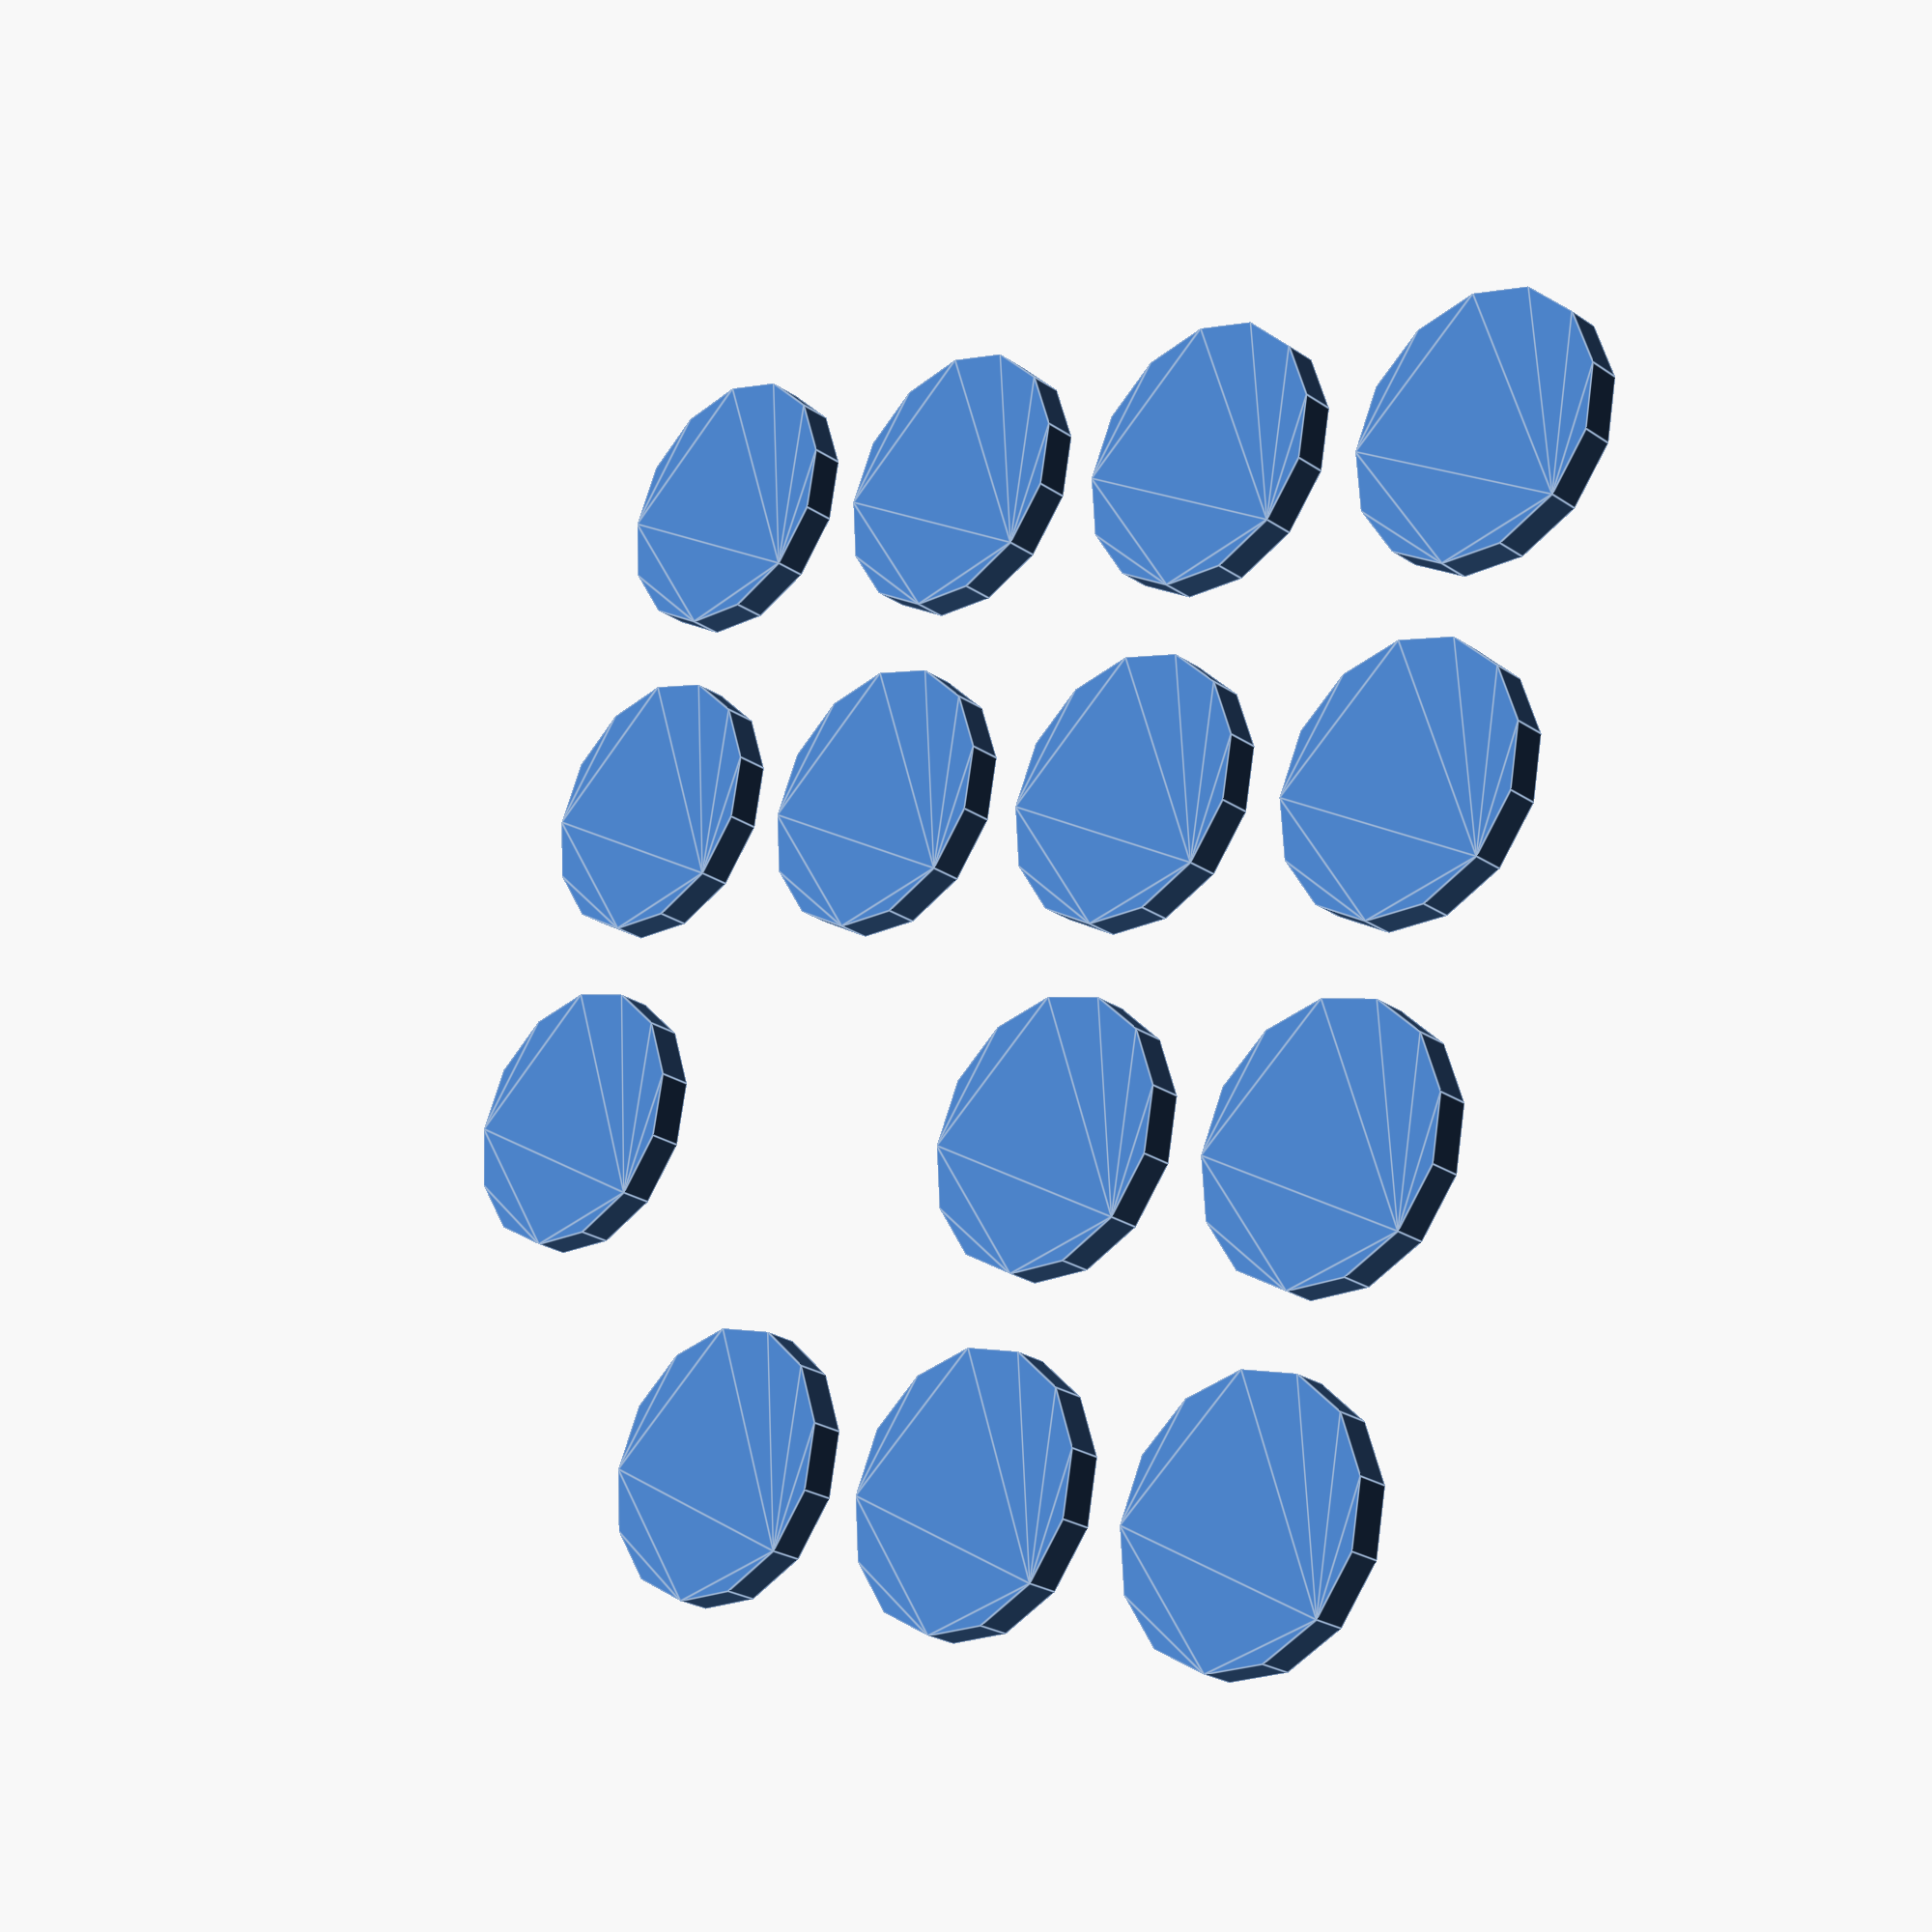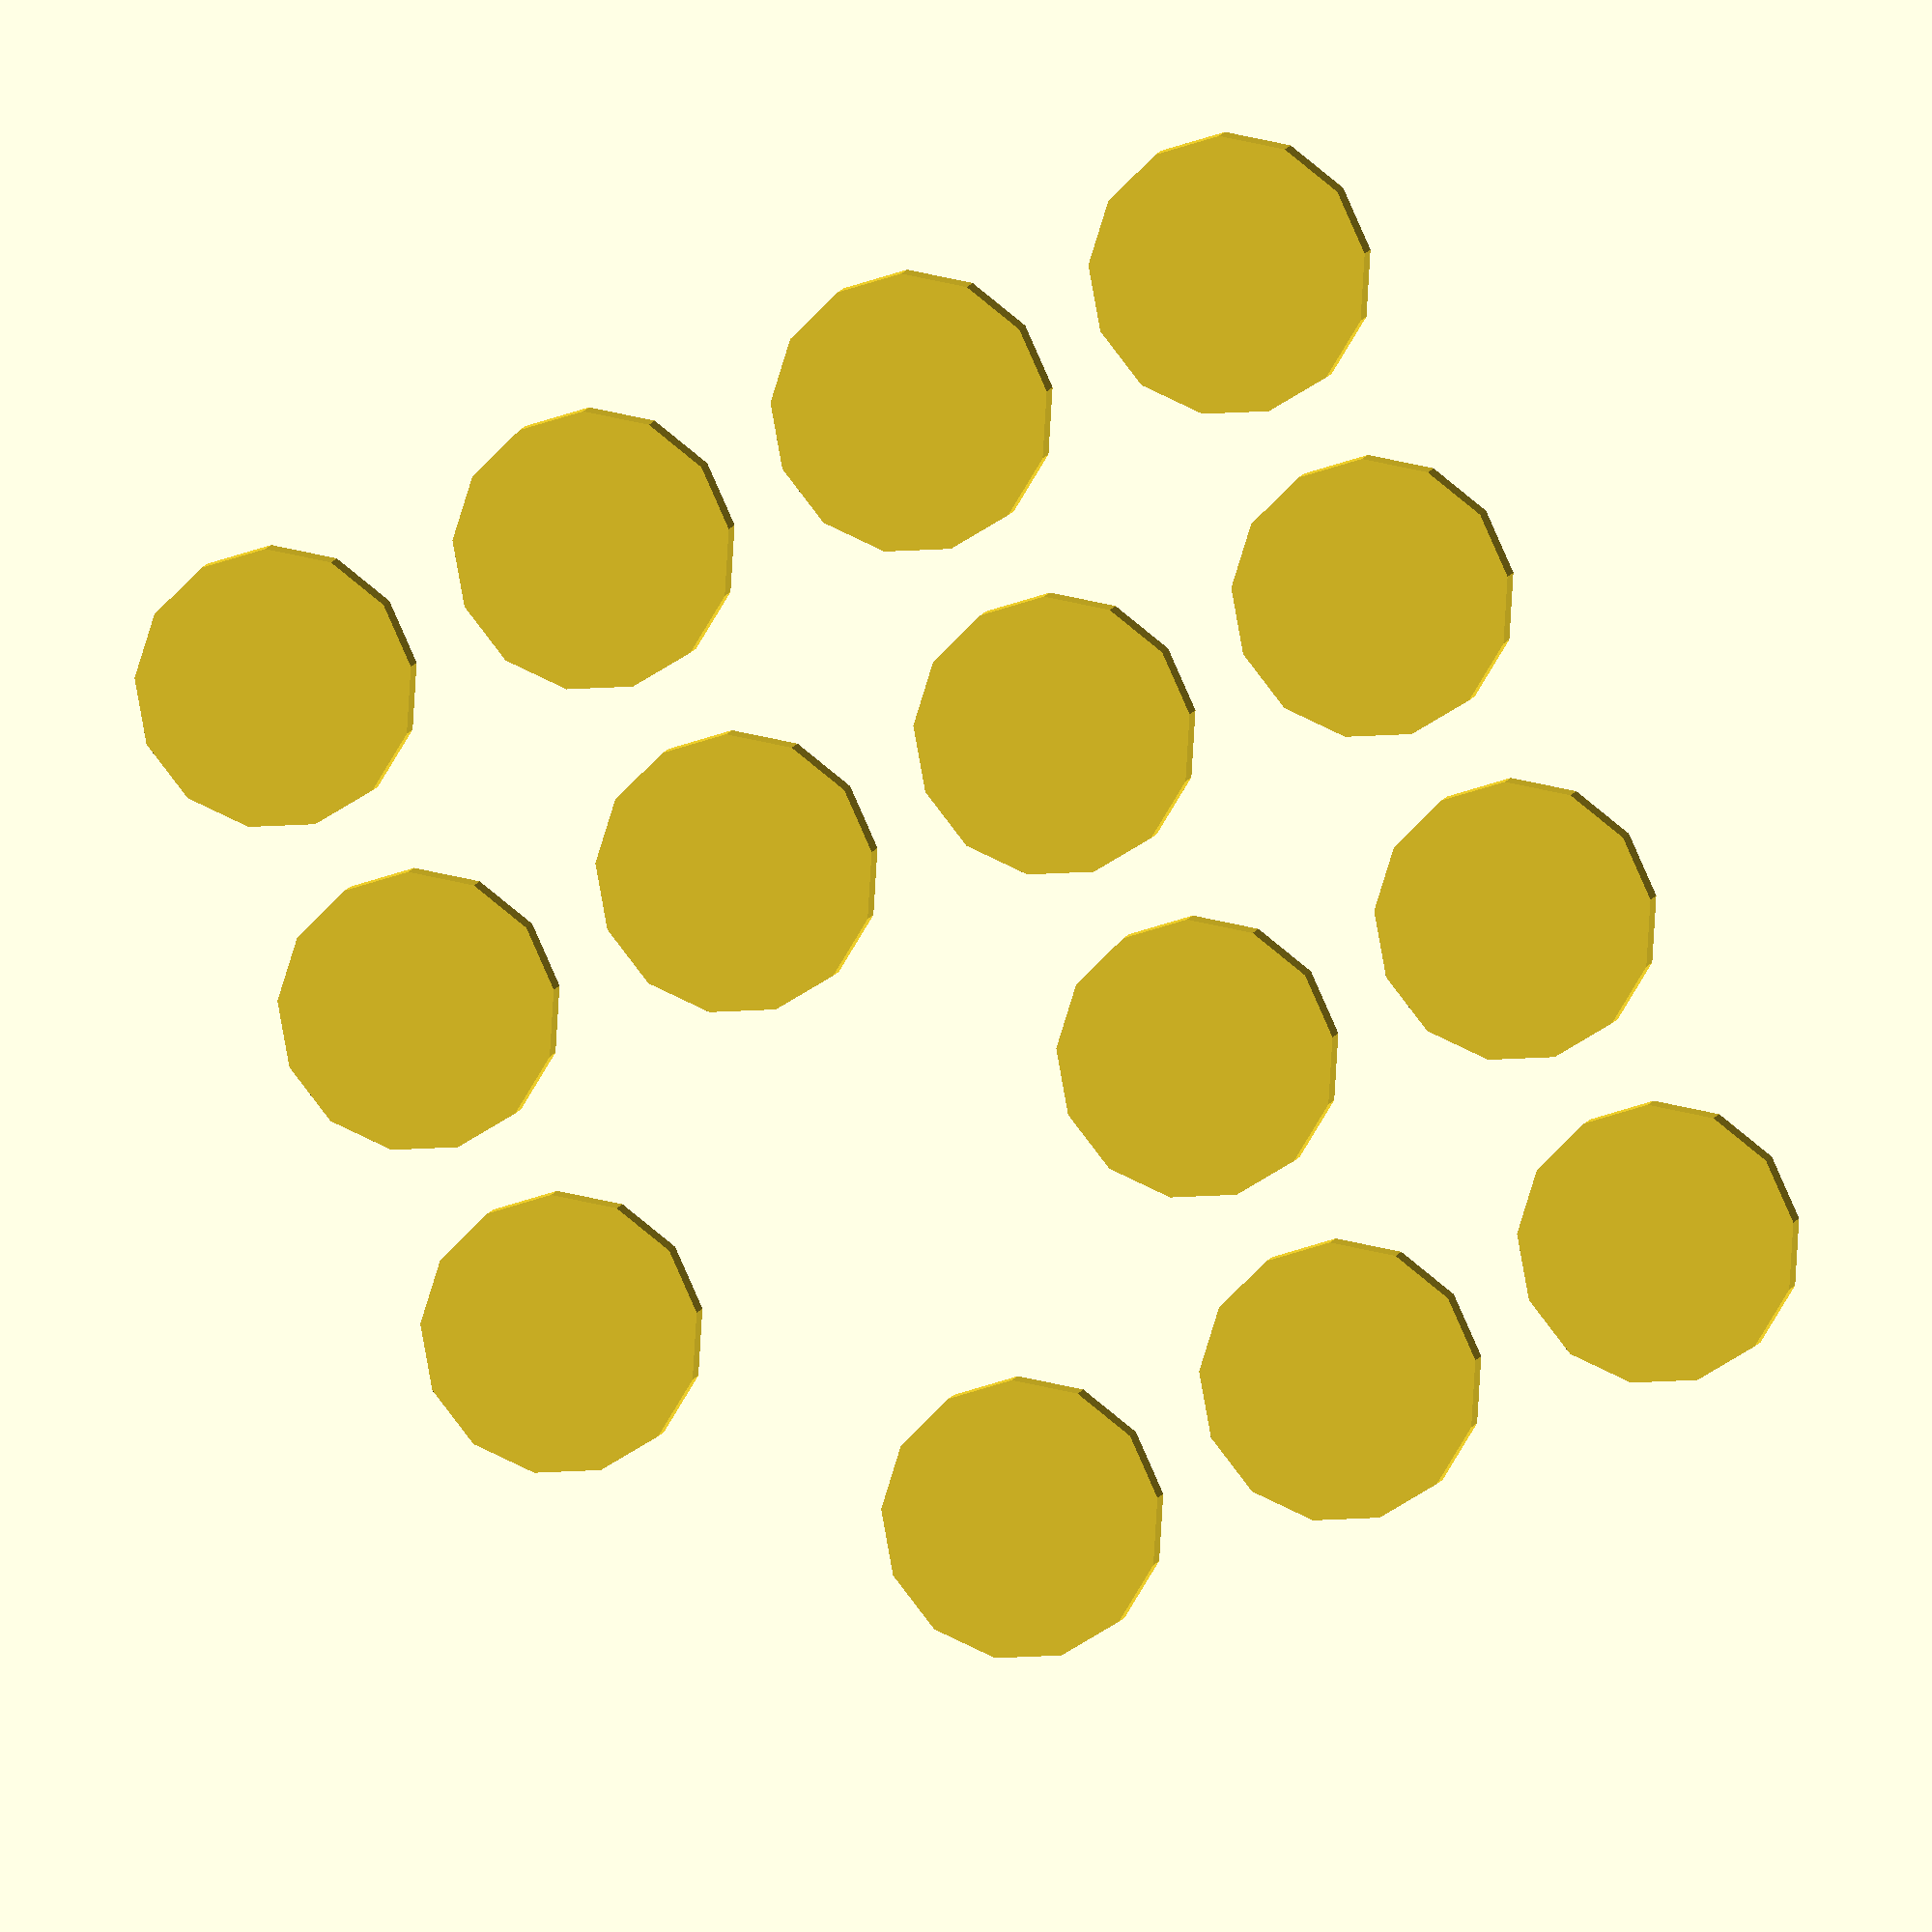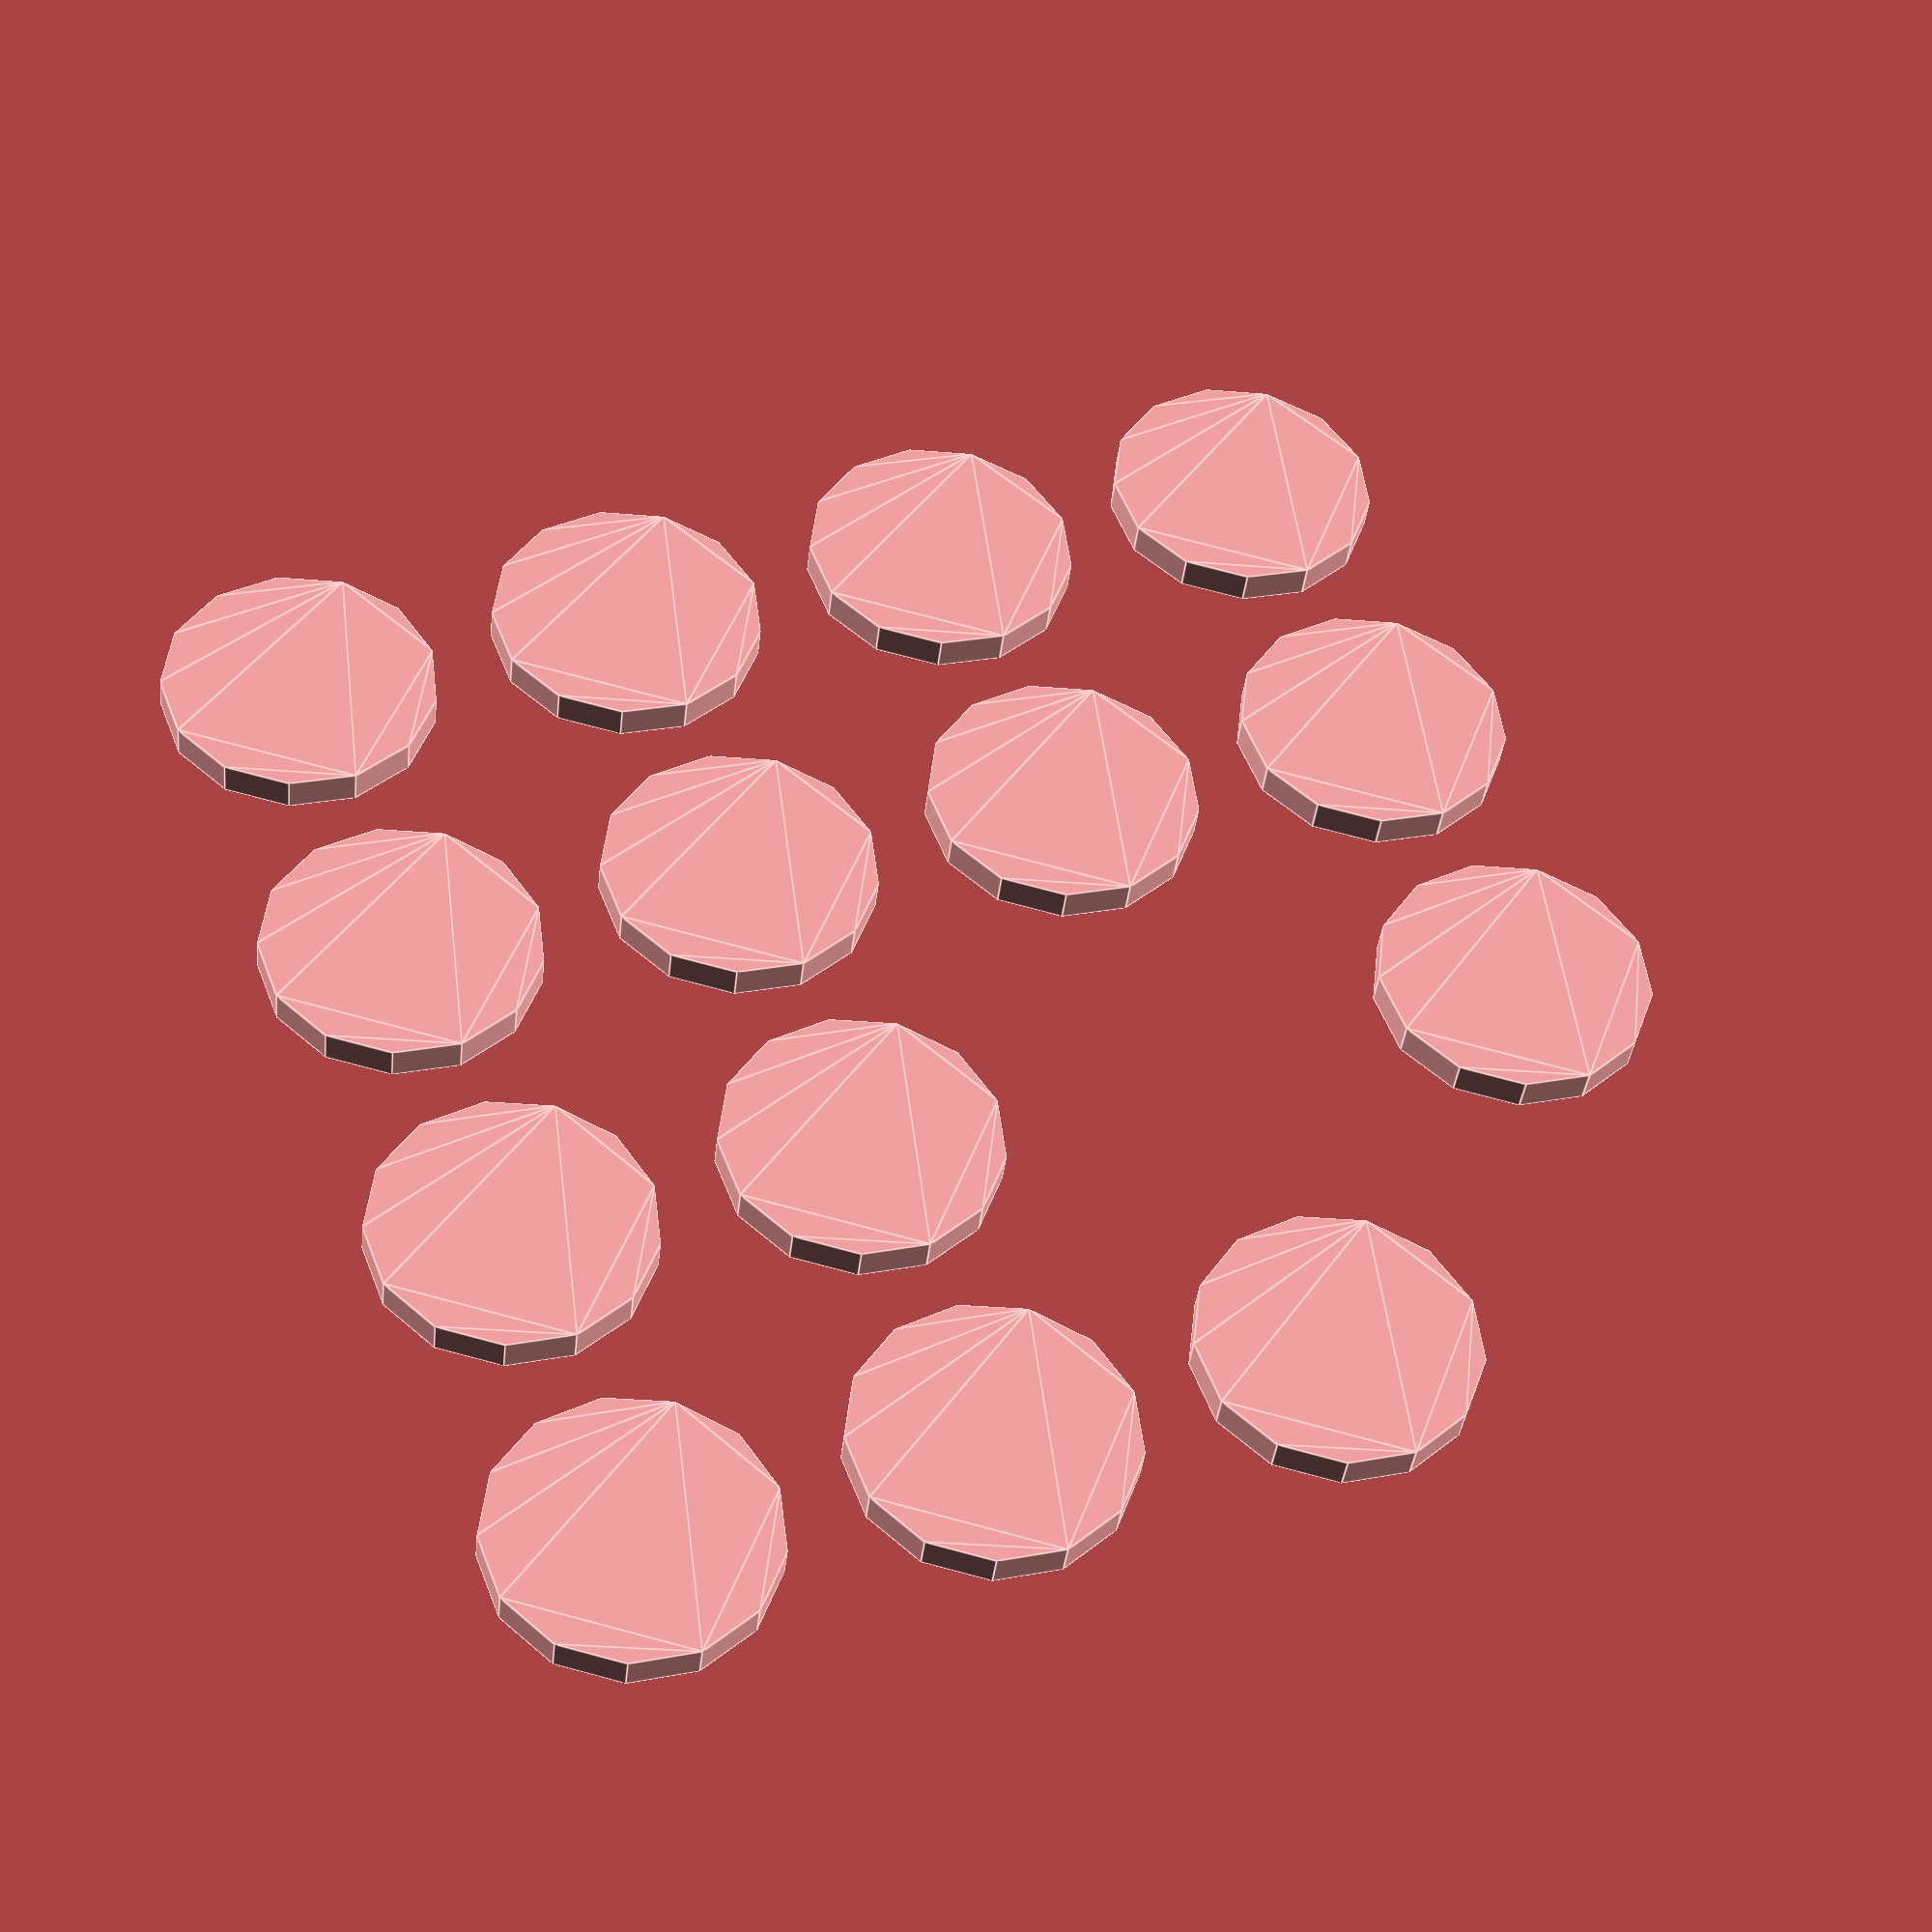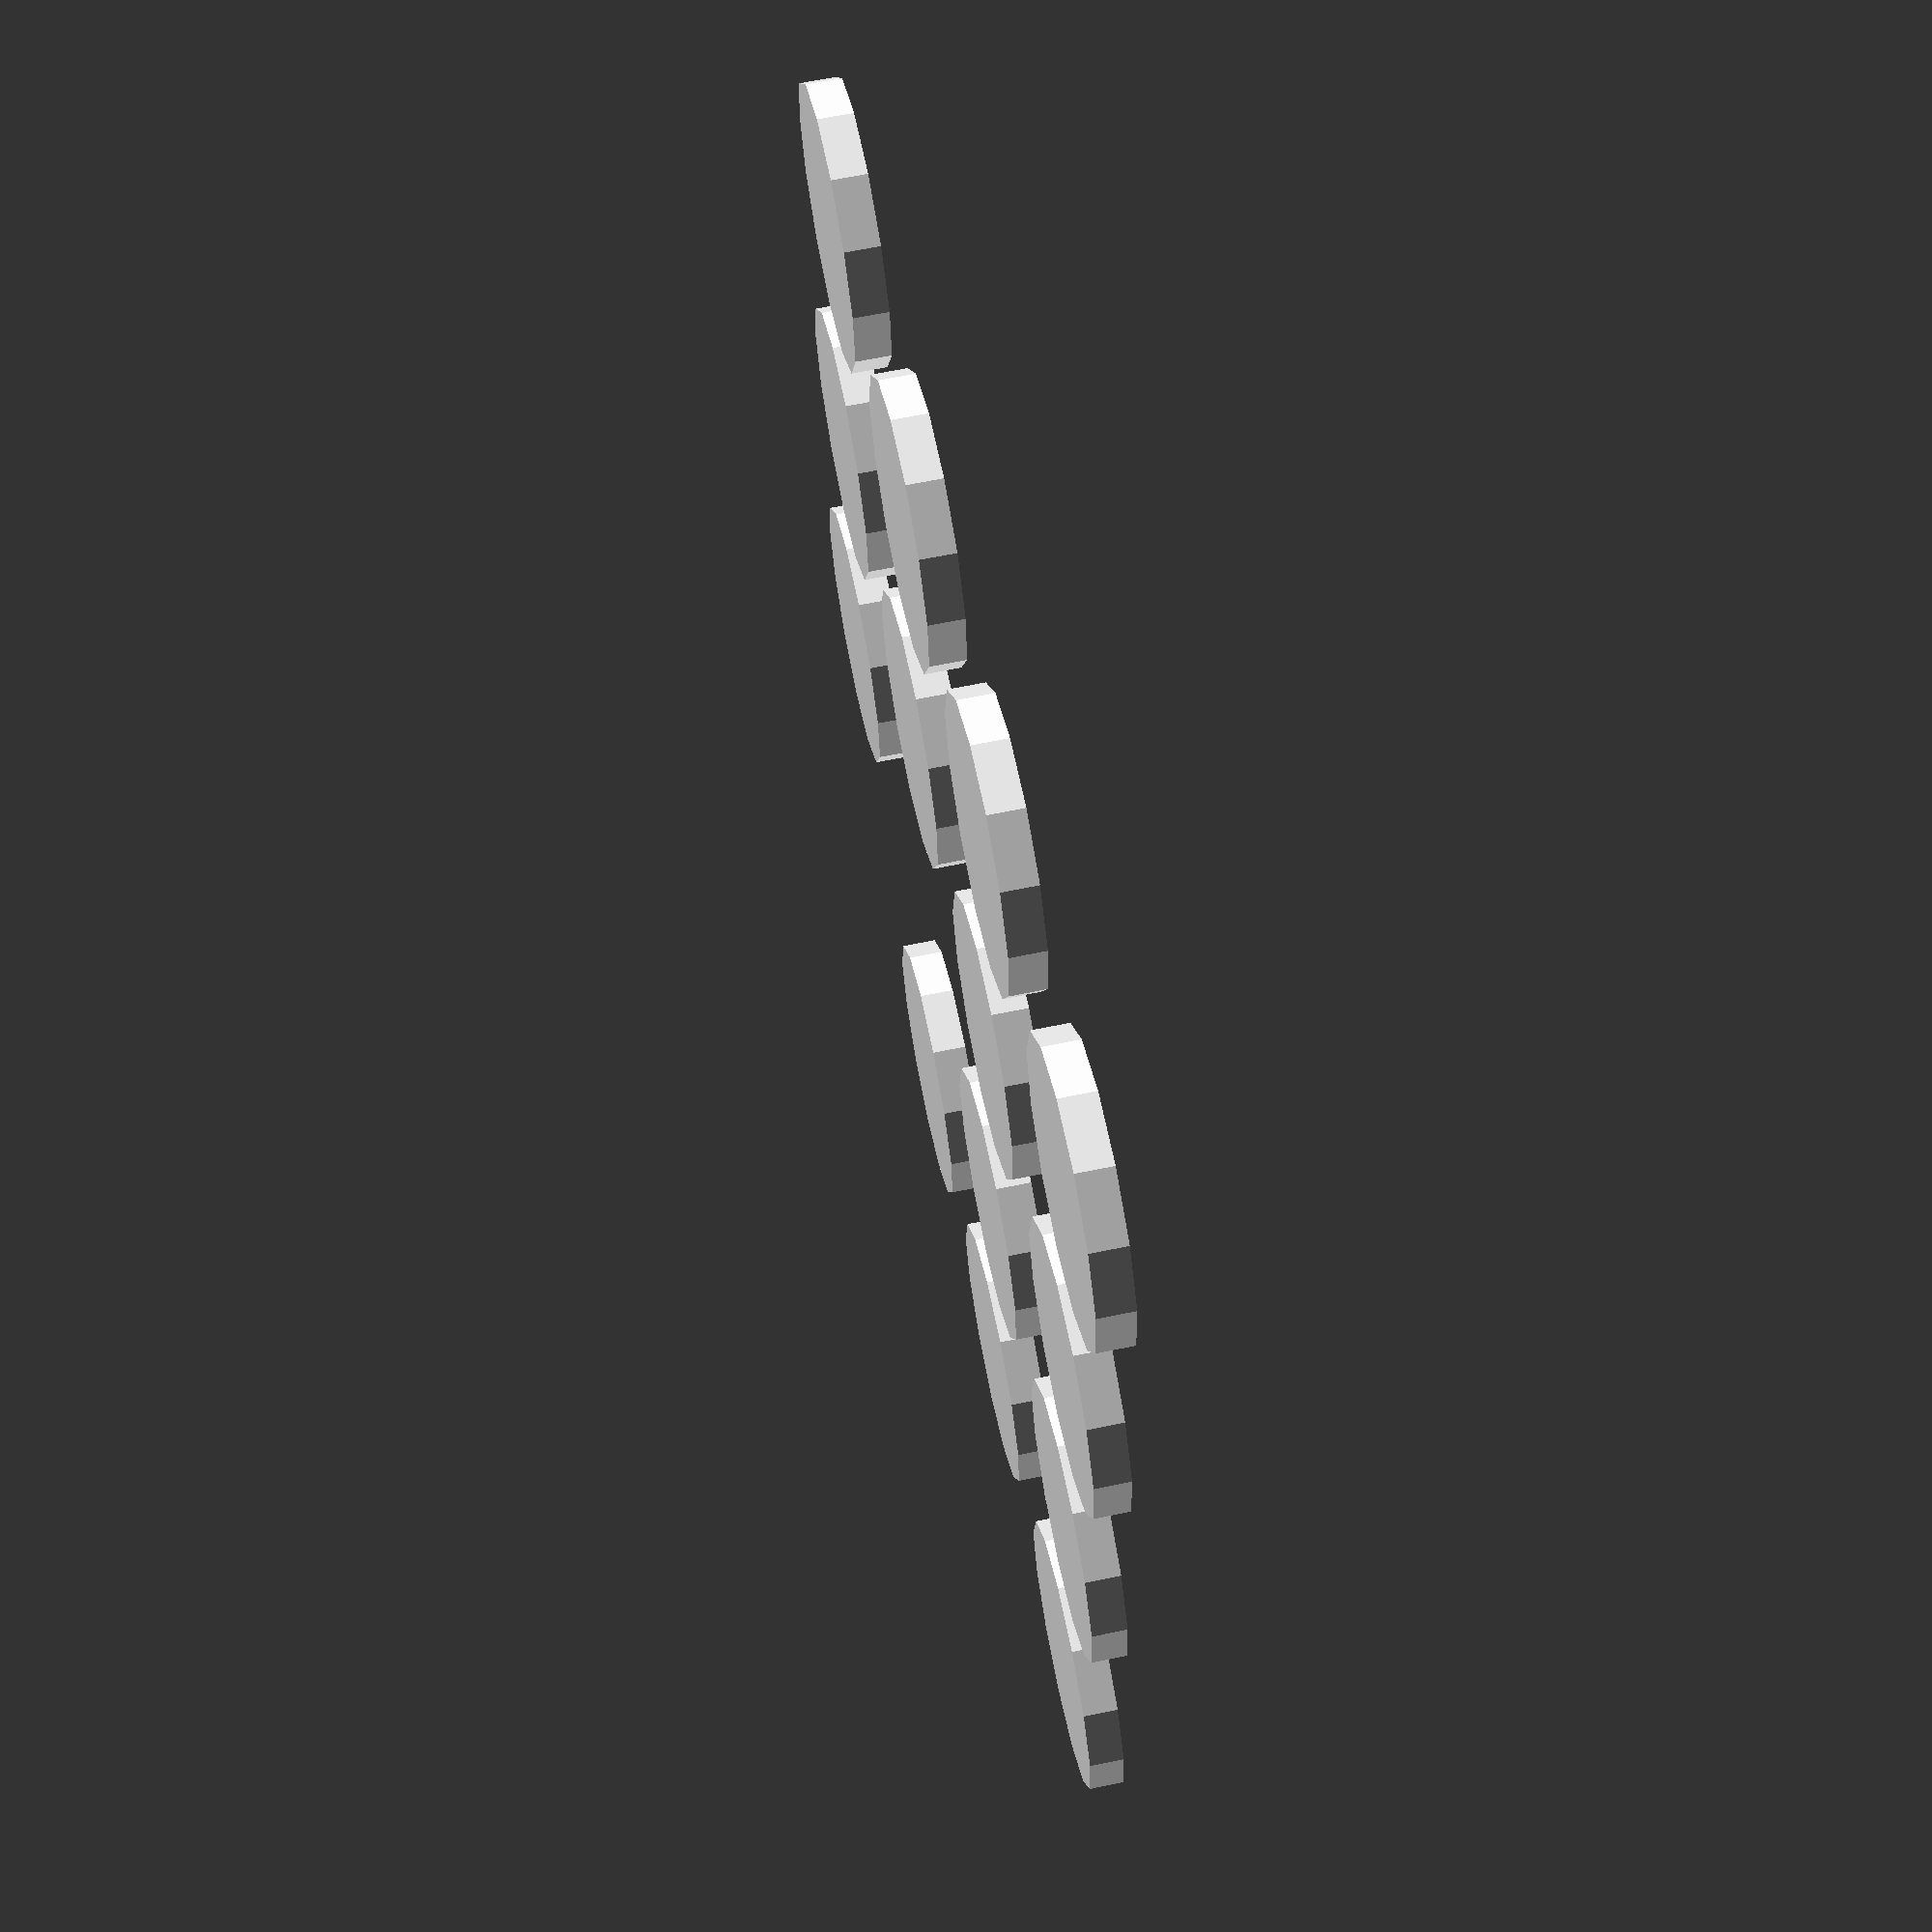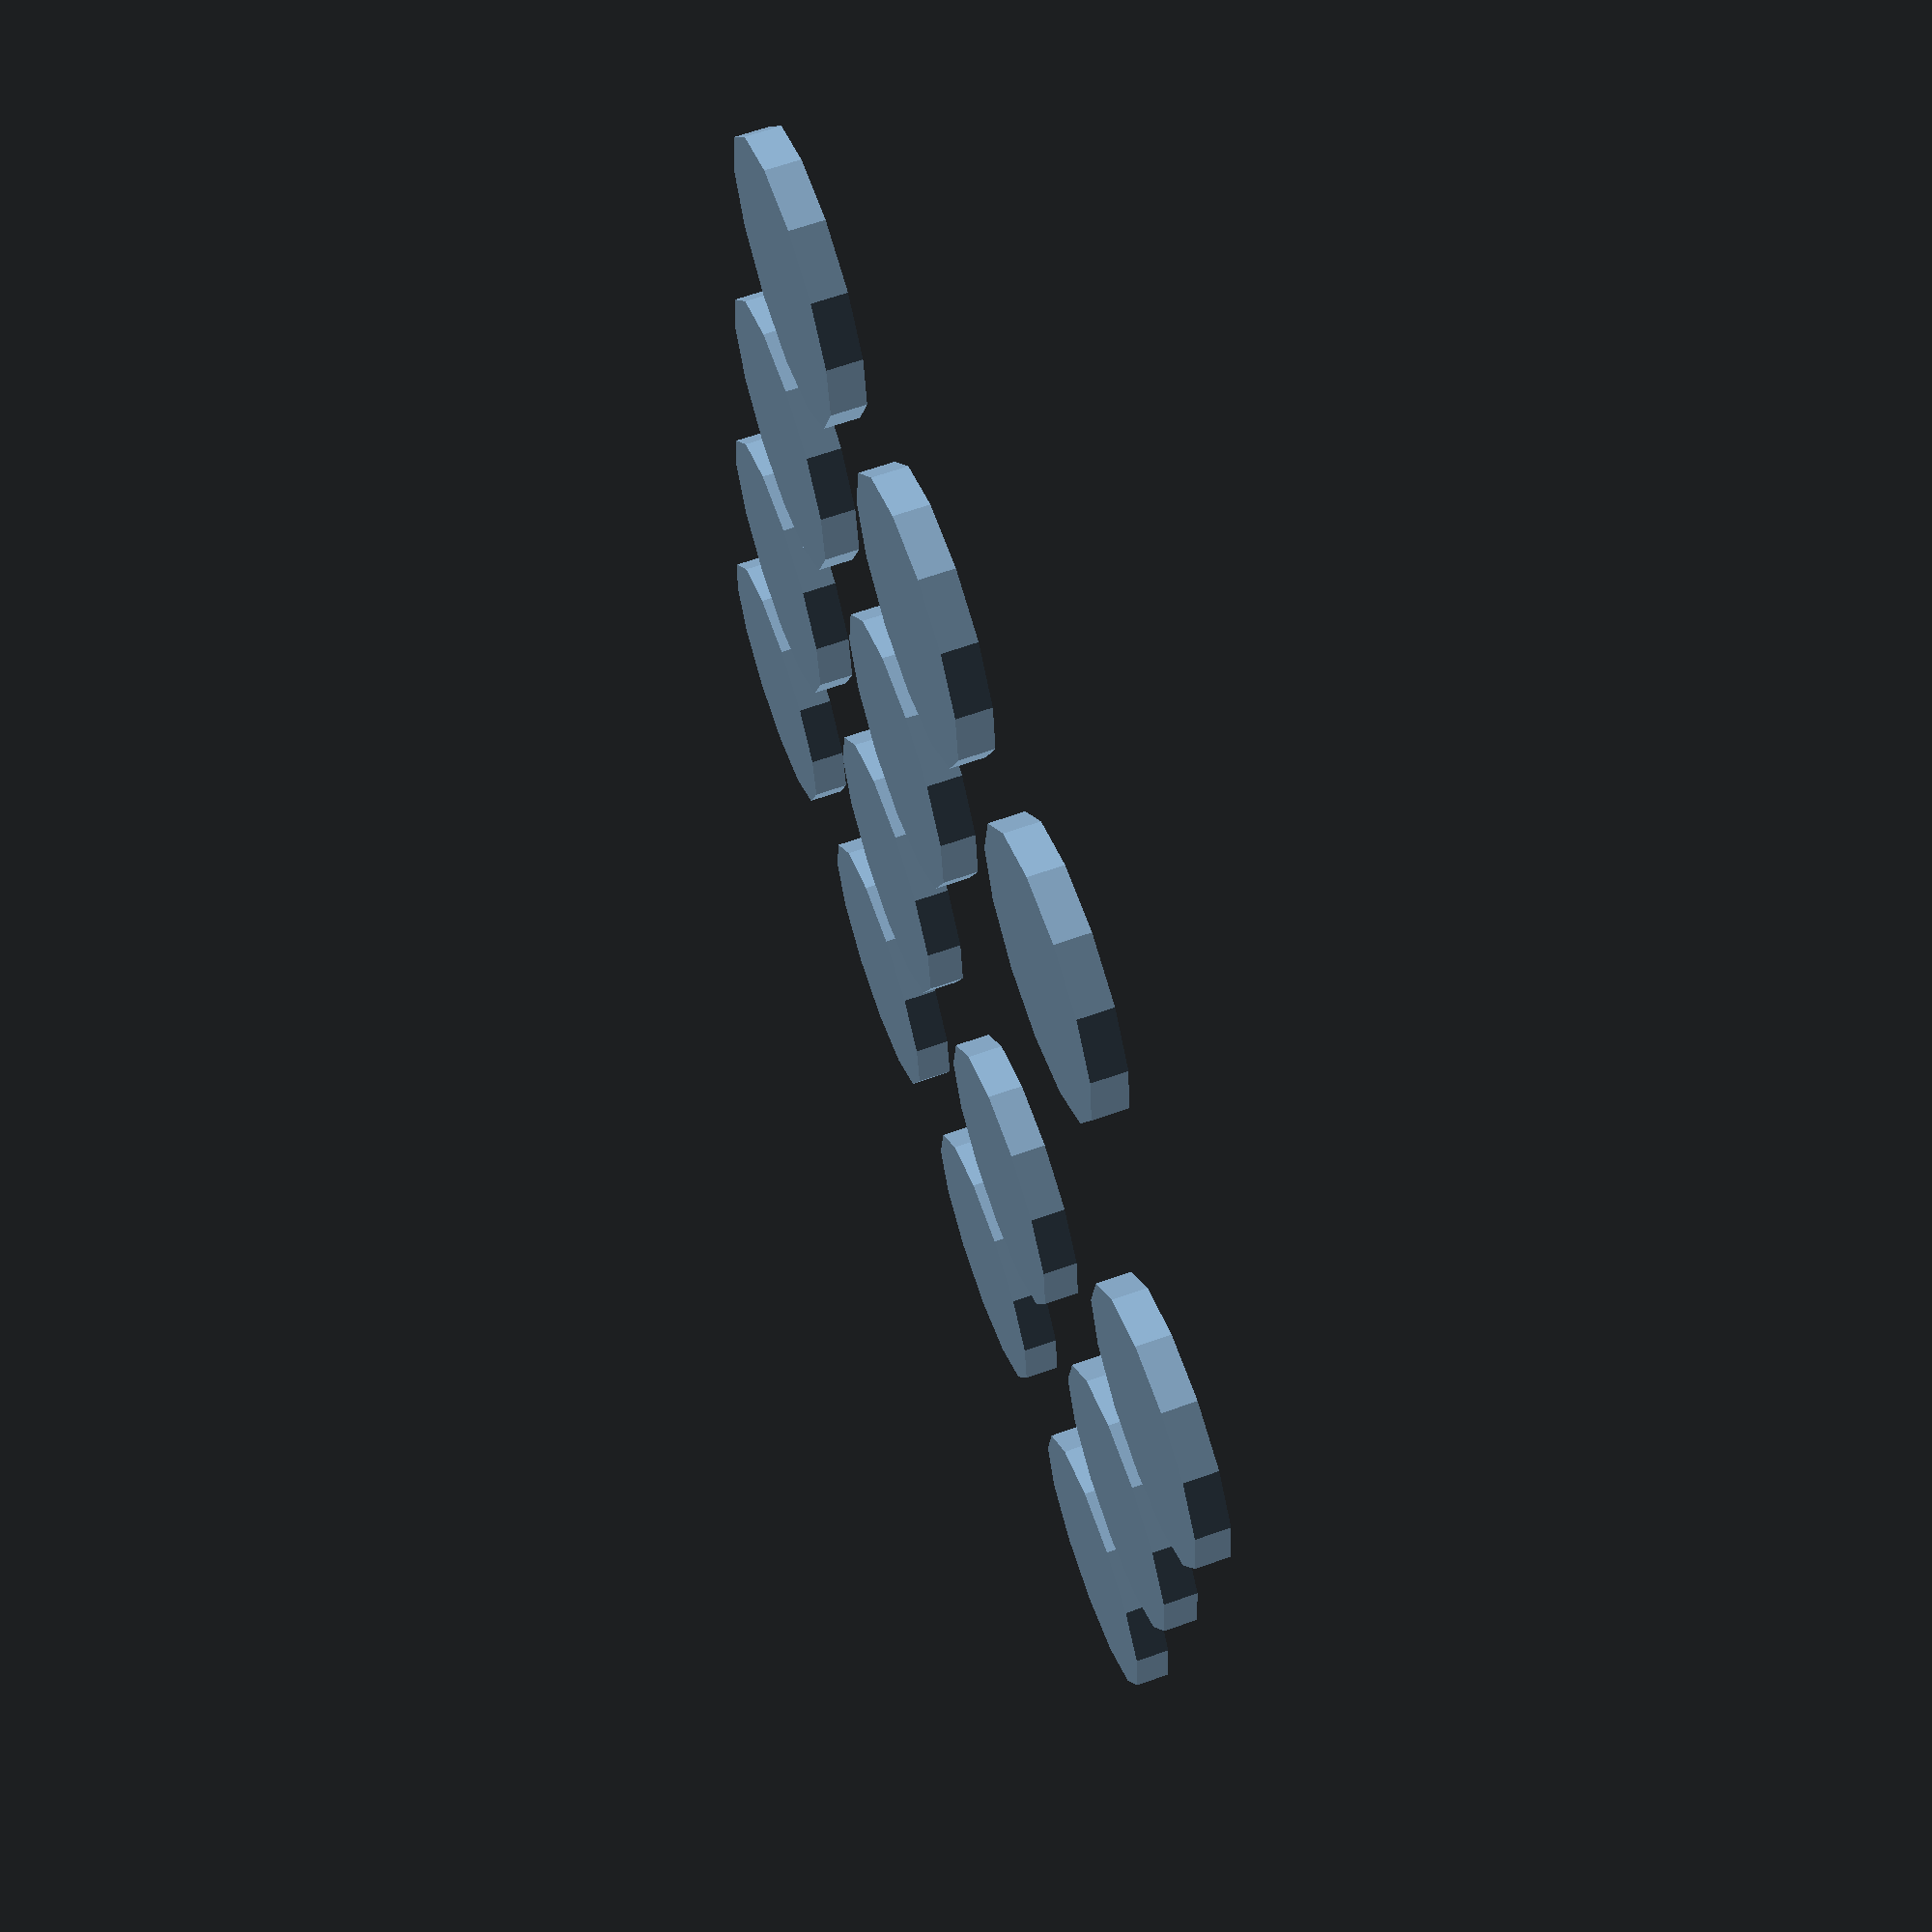
<openscad>
xn=4;
yn=4;
seed=round(rands(1111,9999,1)[0]);
seed=8511;
echo("seed",seed);
data=rands(0,1,xn*yn,seed);
echo(len(data));
for(j=[0:yn-1]){
    for(i=[0:xn-1]){
        if(data[i+j*xn]<0.7){
            translate([i*10,j*10]){
                circle(4);
            };
        };
    };
};

</openscad>
<views>
elev=205.0 azim=252.5 roll=317.3 proj=p view=edges
elev=353.3 azim=155.8 roll=9.5 proj=o view=wireframe
elev=218.3 azim=21.2 roll=6.3 proj=p view=edges
elev=114.7 azim=355.0 roll=101.7 proj=p view=wireframe
elev=293.9 azim=7.2 roll=70.5 proj=p view=solid
</views>
